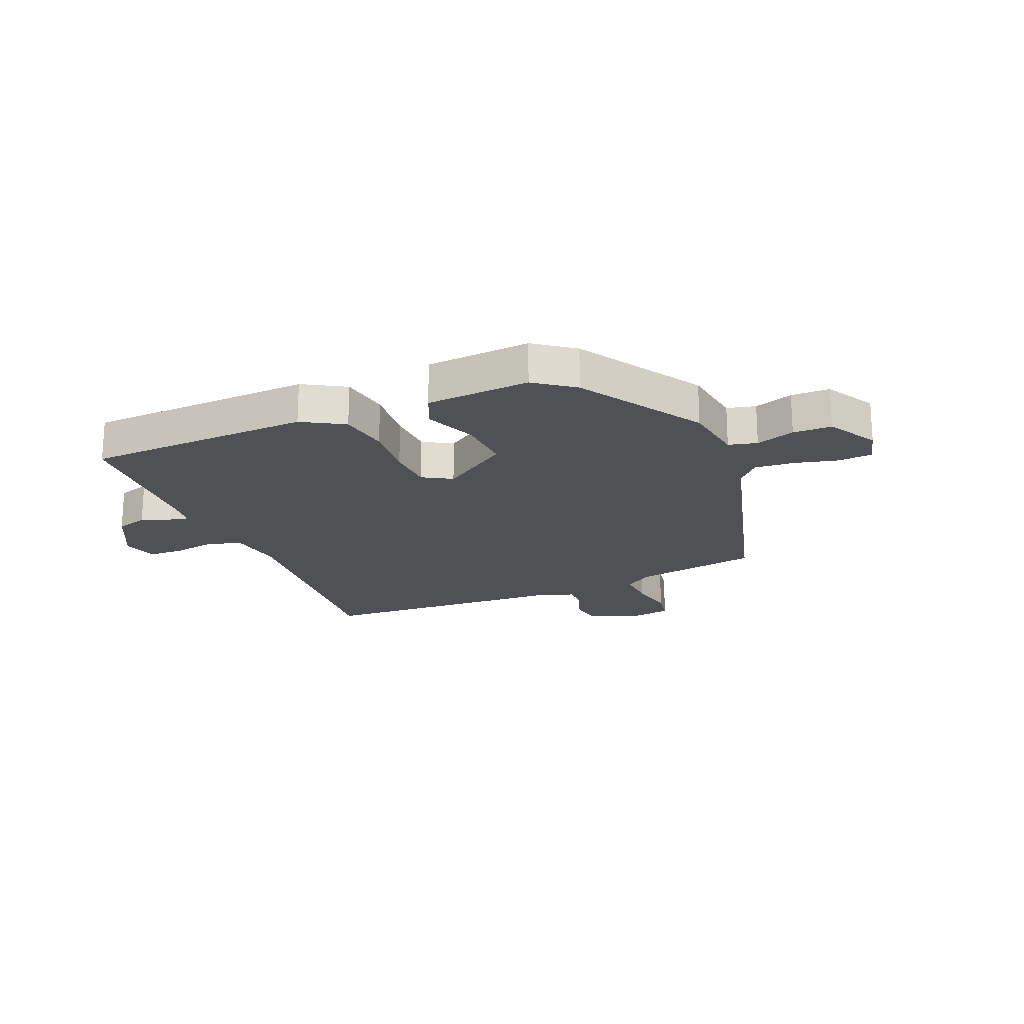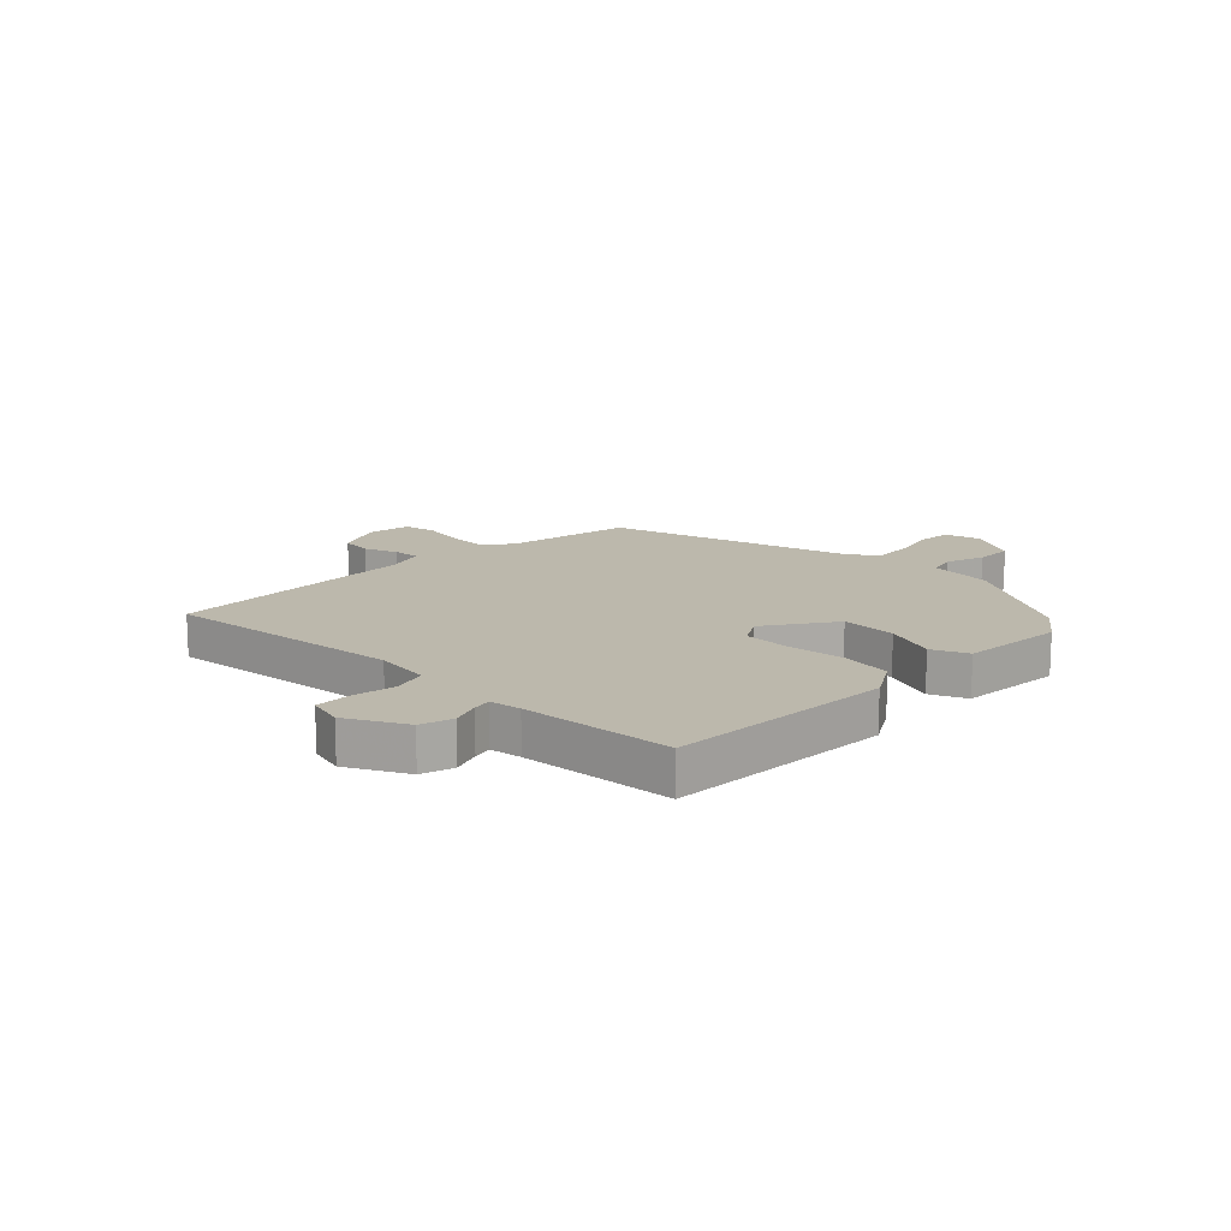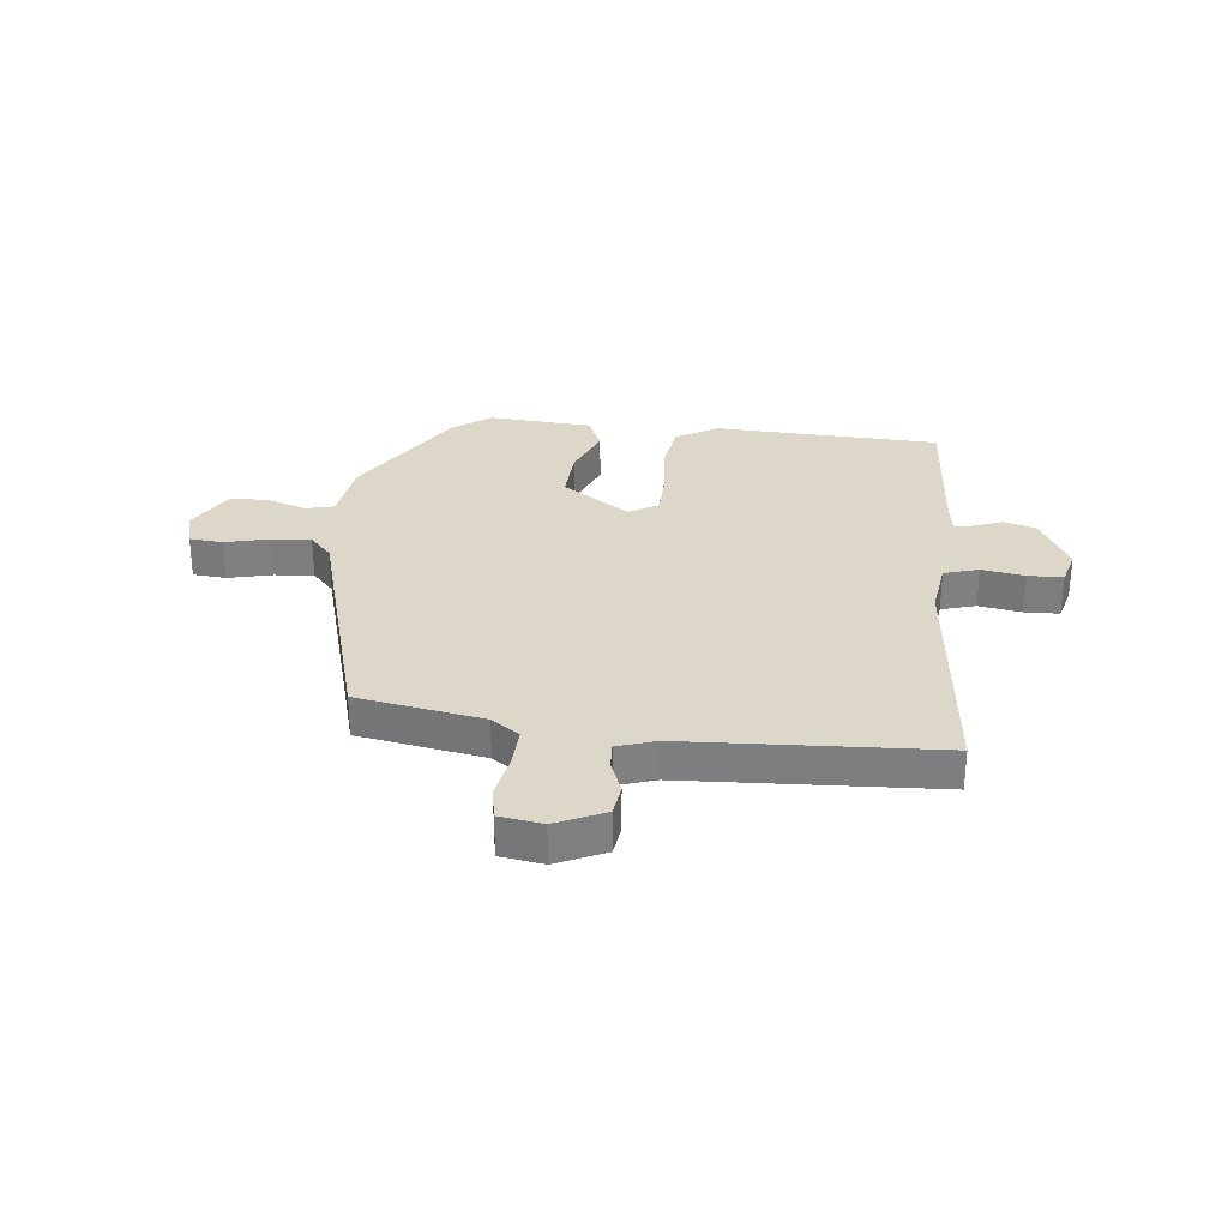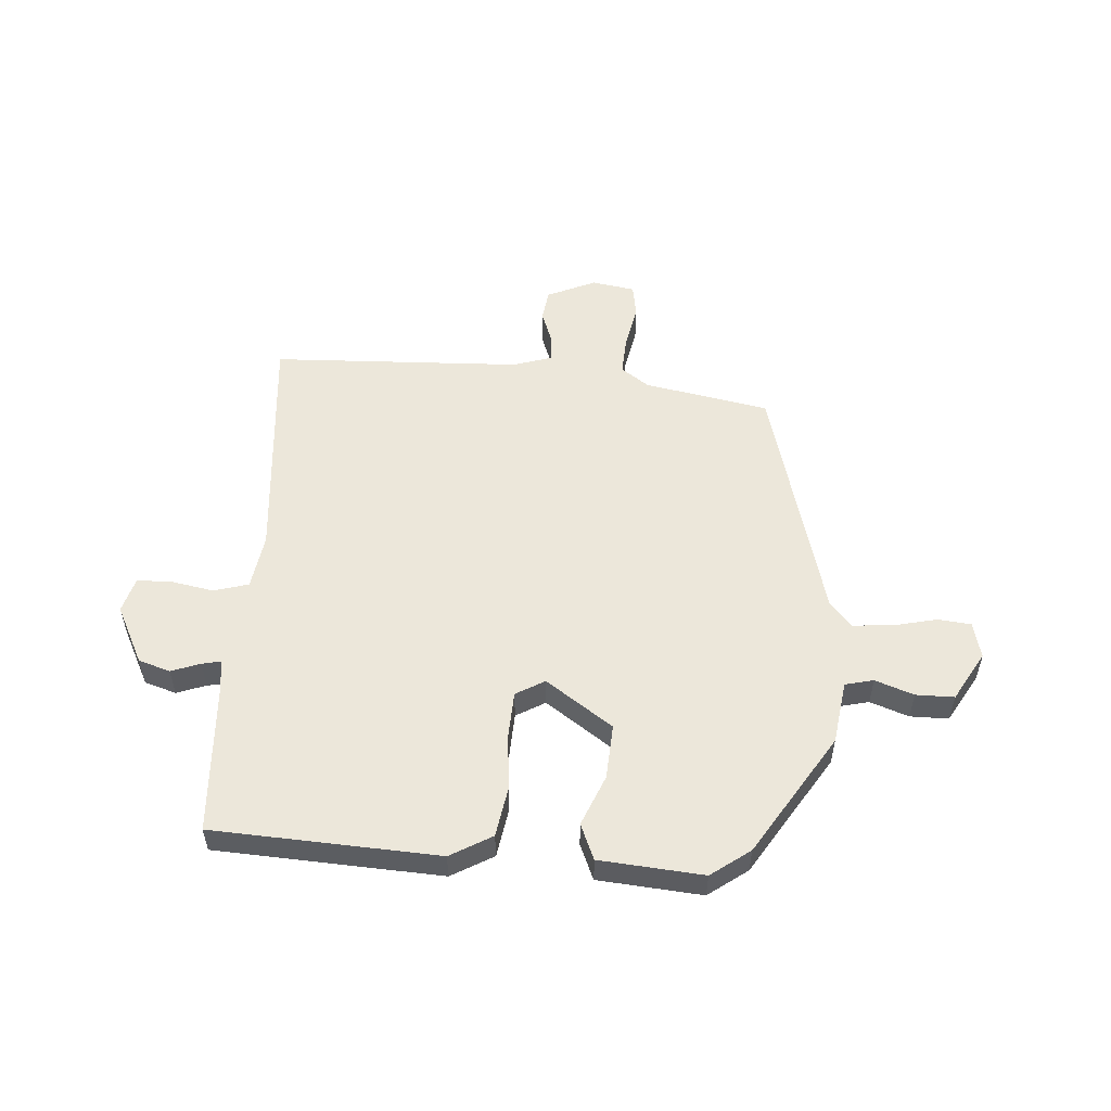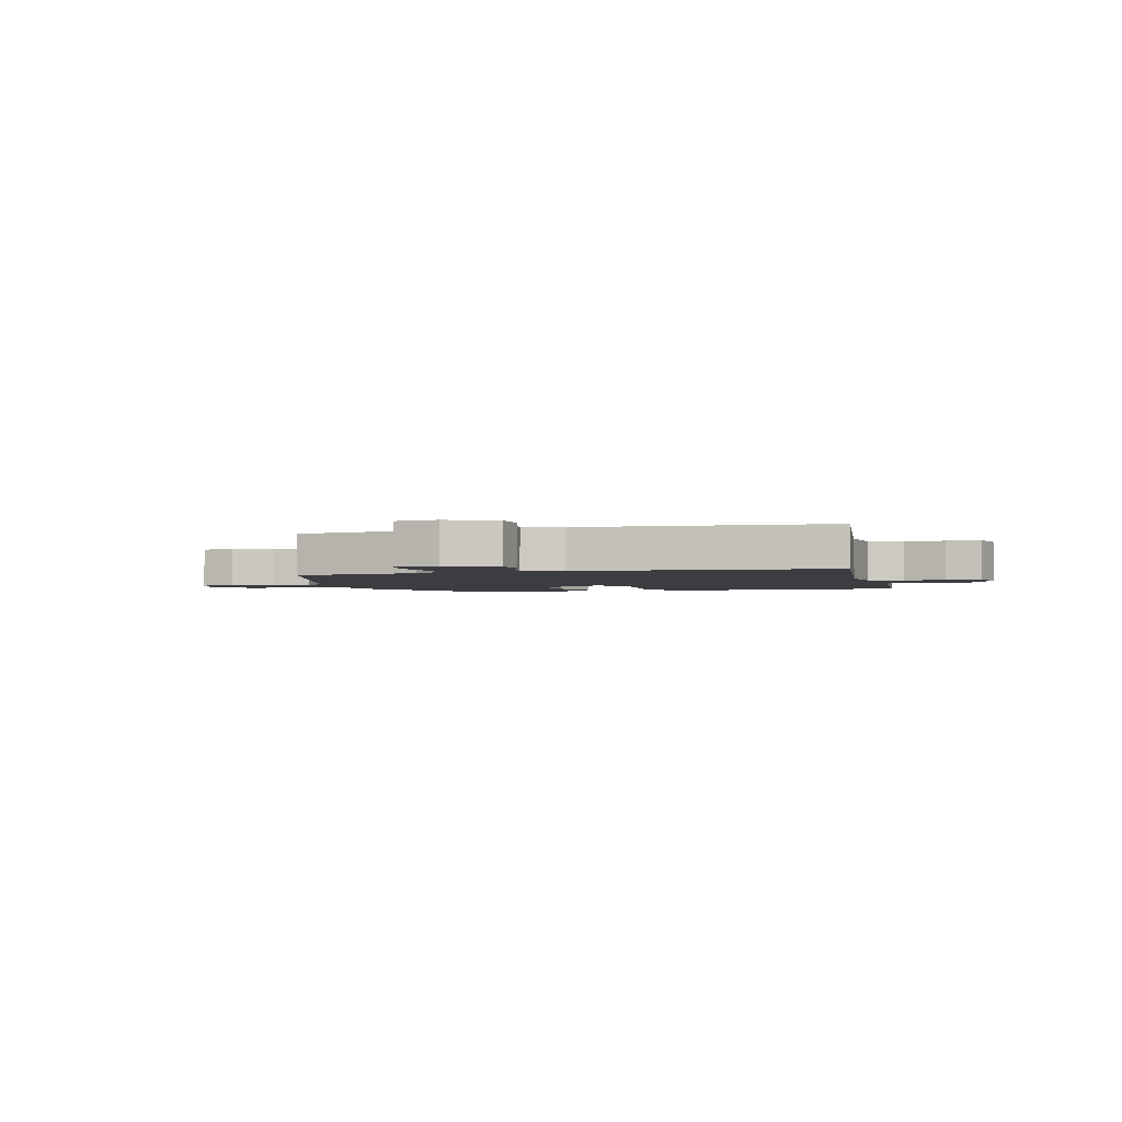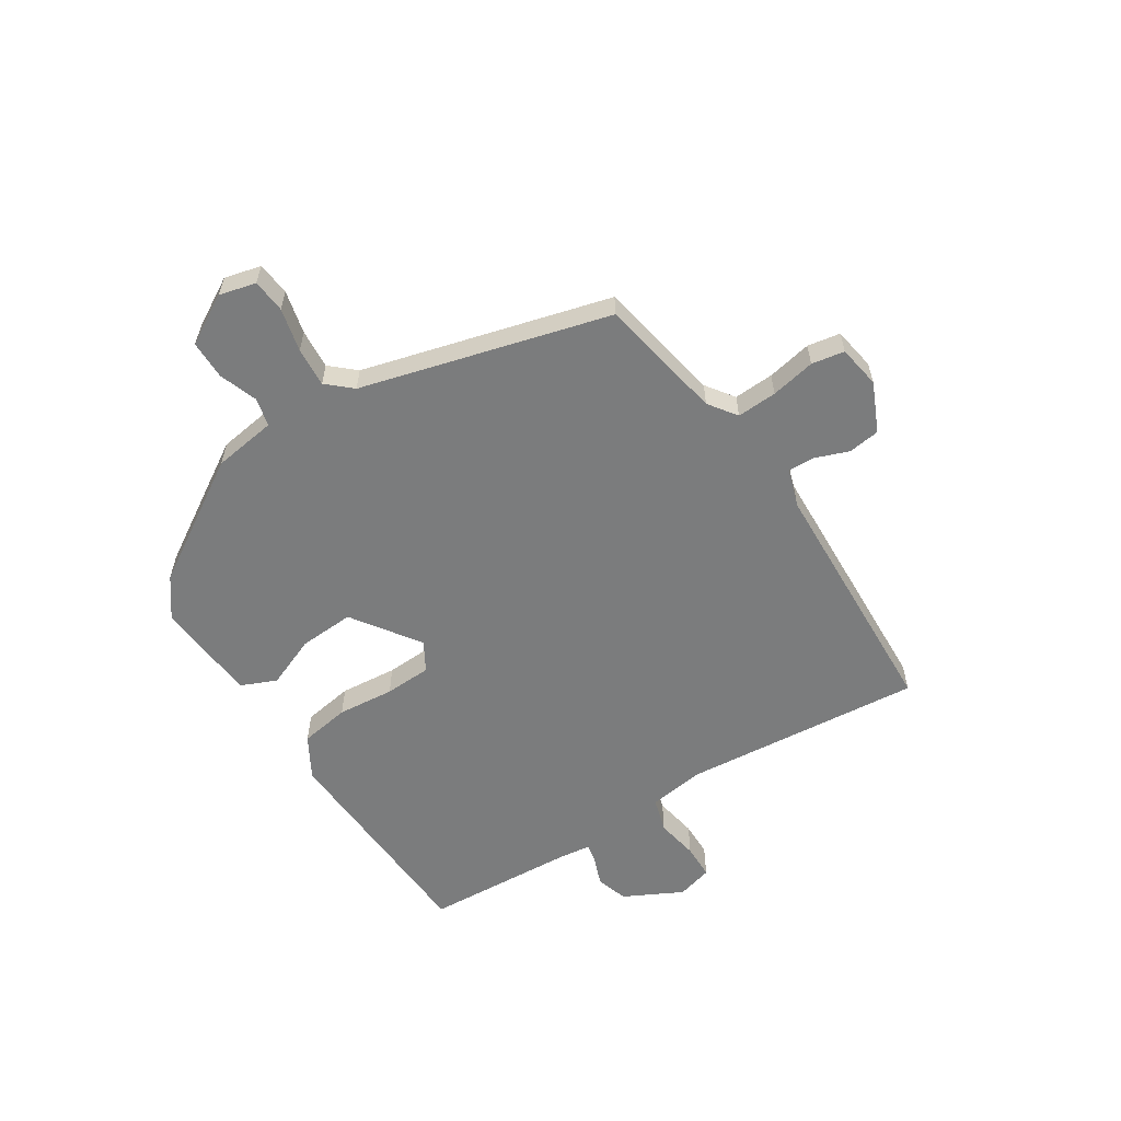
<metadata>
{"format":"obj","ext":"obj","renderer":"f3d","projection":"perspective","resolution":1024,"background":"white","views":[{"elev":-20.0,"azim":-157.9,"up":"+Y"},{"elev":14.6,"azim":133.6,"up":"+Y"},{"elev":30.3,"azim":5.4,"up":"+Y"},{"elev":53.8,"azim":-176.1,"up":"+Y"},{"elev":-2.5,"azim":13.5,"up":"+Y"},{"elev":-58.6,"azim":-57.6,"up":"+Y"}]}
</metadata>
<code>
v -0.422 0.07 0.47
v -0.197 0.07 0.513
v -0.147 0.07 0.549
v -0.151 0.07 0.621
v -0.167 0.07 0.701
v -0.157 0.07 0.76
v -0.08 0.07 0.773
v 0.008 0.07 0.734
v 0.016 0.07 0.677
v -0.006 0.07 0.617
v -0.008 0.07 0.569
v 0.061 0.07 0.547
v 0.512 0.07 0.53
v 0.475 0.07 0.098
v 0.49 0.07 -0.002
v 0.552 0.07 -0.02
v 0.628 0.07 -0.006
v 0.691 0.07 -0.007
v 0.709 0.07 -0.071
v 0.656 0.07 -0.176
v 0.599 0.07 -0.194
v 0.547 0.07 -0.175
v 0.513 0.07 -0.168
v 0.506 0.07 -0.224
v 0.491 0.07 -0.497
v 0.086 0.07 -0.519
v 0.011 0.07 -0.476
v -0.004 0.07 -0.386
v 0.005 0.07 -0.284
v 0.001 0.07 -0.2
v -0.051 0.07 -0.17
v -0.171 0.07 -0.254
v -0.165 0.07 -0.353
v -0.127 0.07 -0.445
v -0.154 0.07 -0.509
v -0.34 0.07 -0.525
v -0.41 0.07 -0.474
v -0.547 0.07 -0.256
v -0.564 0.07 -0.142
v -0.615 0.07 -0.13
v -0.684 0.07 -0.155
v -0.753 0.07 -0.155
v -0.804 0.07 -0.067
v -0.788 0.07 -0.001
v -0.728 0.07 0.005
v -0.65 0.07 -0.013
v -0.579 0.07 -0.018
v -0.54 0.07 0.026
v -0.422 0 0.47
v -0.197 0 0.513
v -0.147 0 0.549
v -0.151 0 0.621
v -0.167 0 0.701
v -0.157 0 0.76
v -0.08 0 0.773
v 0.008 0 0.734
v 0.016 0 0.677
v -0.006 0 0.617
v -0.008 0 0.569
v 0.061 0 0.547
v 0.512 0 0.53
v 0.475 0 0.098
v 0.49 0 -0.002
v 0.552 0 -0.02
v 0.628 0 -0.006
v 0.691 0 -0.007
v 0.709 0 -0.071
v 0.656 0 -0.176
v 0.599 0 -0.194
v 0.547 0 -0.175
v 0.513 0 -0.168
v 0.506 0 -0.224
v 0.491 0 -0.497
v 0.086 0 -0.519
v 0.011 0 -0.476
v -0.004 0 -0.386
v 0.005 0 -0.284
v 0.001 0 -0.2
v -0.051 0 -0.17
v -0.171 0 -0.254
v -0.165 0 -0.353
v -0.127 0 -0.445
v -0.154 0 -0.509
v -0.34 0 -0.525
v -0.41 0 -0.474
v -0.547 0 -0.256
v -0.564 0 -0.142
v -0.615 0 -0.13
v -0.684 0 -0.155
v -0.753 0 -0.155
v -0.804 0 -0.067
v -0.788 0 -0.001
v -0.728 0 0.005
v -0.65 0 -0.013
v -0.579 0 -0.018
v -0.54 0 0.026
f 43 44 45 46
f 43 46 47
f 40 41 42 43
f 39 40 43 47
f 38 39 47 48
f 33 34 35 36
f 32 33 36 37
f 26 27 28 29
f 24 25 26 29
f 23 24 29 30
f 19 20 21 22
f 19 22 23
f 16 17 18 19
f 15 16 19 23
f 14 15 23 30
f 12 13 14 30
f 7 8 9 10
f 7 10 11
f 4 5 6 7
f 3 4 7 11
f 2 3 11 12
f 32 37 38 48
f 31 32 48 1
f 12 30 31
f 1 2 12 31
f 94 93 92 91
f 95 94 91
f 91 90 89 88
f 95 91 88 87
f 96 95 87 86
f 84 83 82 81
f 85 84 81 80
f 77 76 75 74
f 77 74 73 72
f 78 77 72 71
f 70 69 68 67
f 71 70 67
f 67 66 65 64
f 71 67 64 63
f 78 71 63 62
f 78 62 61 60
f 58 57 56 55
f 59 58 55
f 55 54 53 52
f 59 55 52 51
f 60 59 51 50
f 96 86 85 80
f 49 96 80 79
f 79 78 60
f 79 60 50 49
f 1 49 50 2
f 2 50 51 3
f 3 51 52 4
f 4 52 53 5
f 5 53 54 6
f 6 54 55 7
f 7 55 56 8
f 8 56 57 9
f 9 57 58 10
f 10 58 59 11
f 11 59 60 12
f 12 60 61 13
f 13 61 62 14
f 14 62 63 15
f 15 63 64 16
f 16 64 65 17
f 17 65 66 18
f 18 66 67 19
f 19 67 68 20
f 20 68 69 21
f 21 69 70 22
f 22 70 71 23
f 23 71 72 24
f 24 72 73 25
f 25 73 74 26
f 26 74 75 27
f 27 75 76 28
f 28 76 77 29
f 29 77 78 30
f 30 78 79 31
f 31 79 80 32
f 32 80 81 33
f 33 81 82 34
f 34 82 83 35
f 35 83 84 36
f 36 84 85 37
f 37 85 86 38
f 38 86 87 39
f 39 87 88 40
f 40 88 89 41
f 41 89 90 42
f 42 90 91 43
f 43 91 92 44
f 44 92 93 45
f 45 93 94 46
f 46 94 95 47
f 47 95 96 48
f 48 96 49 1

</code>
